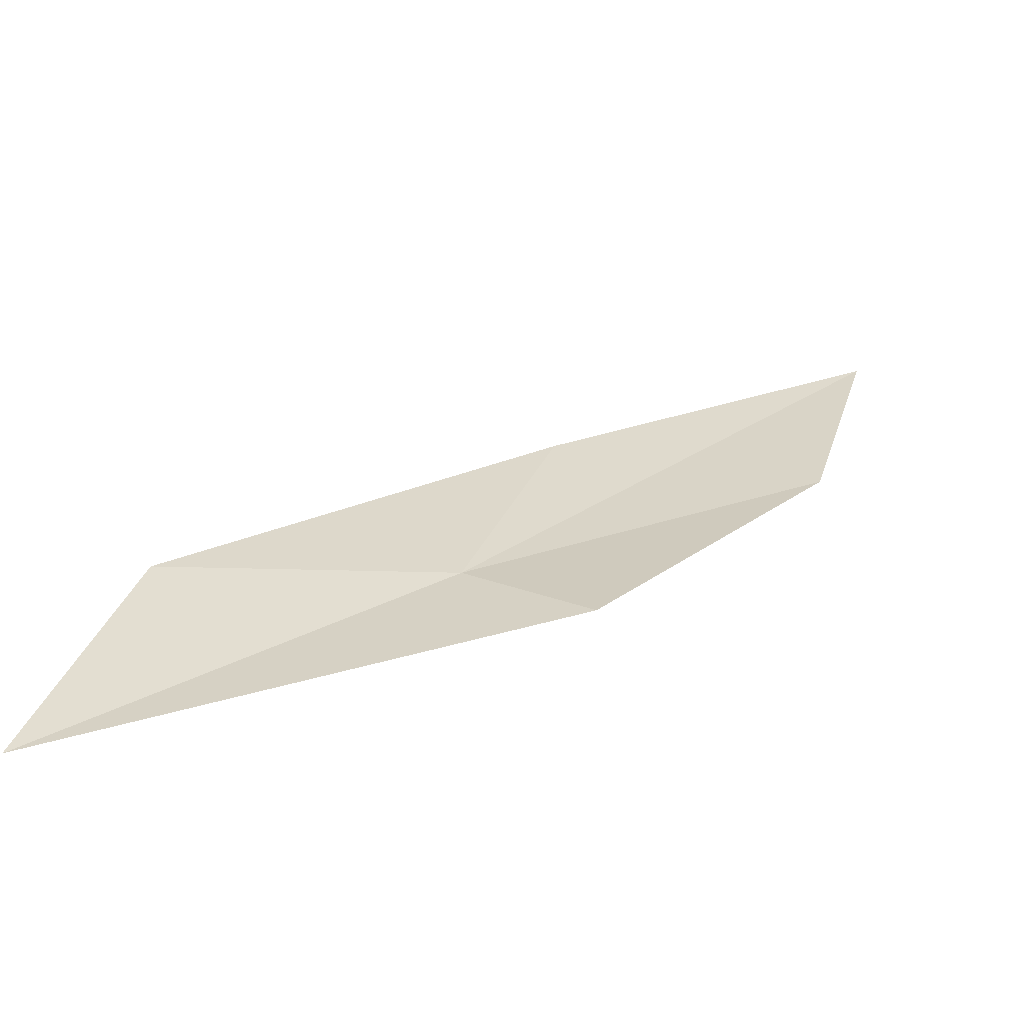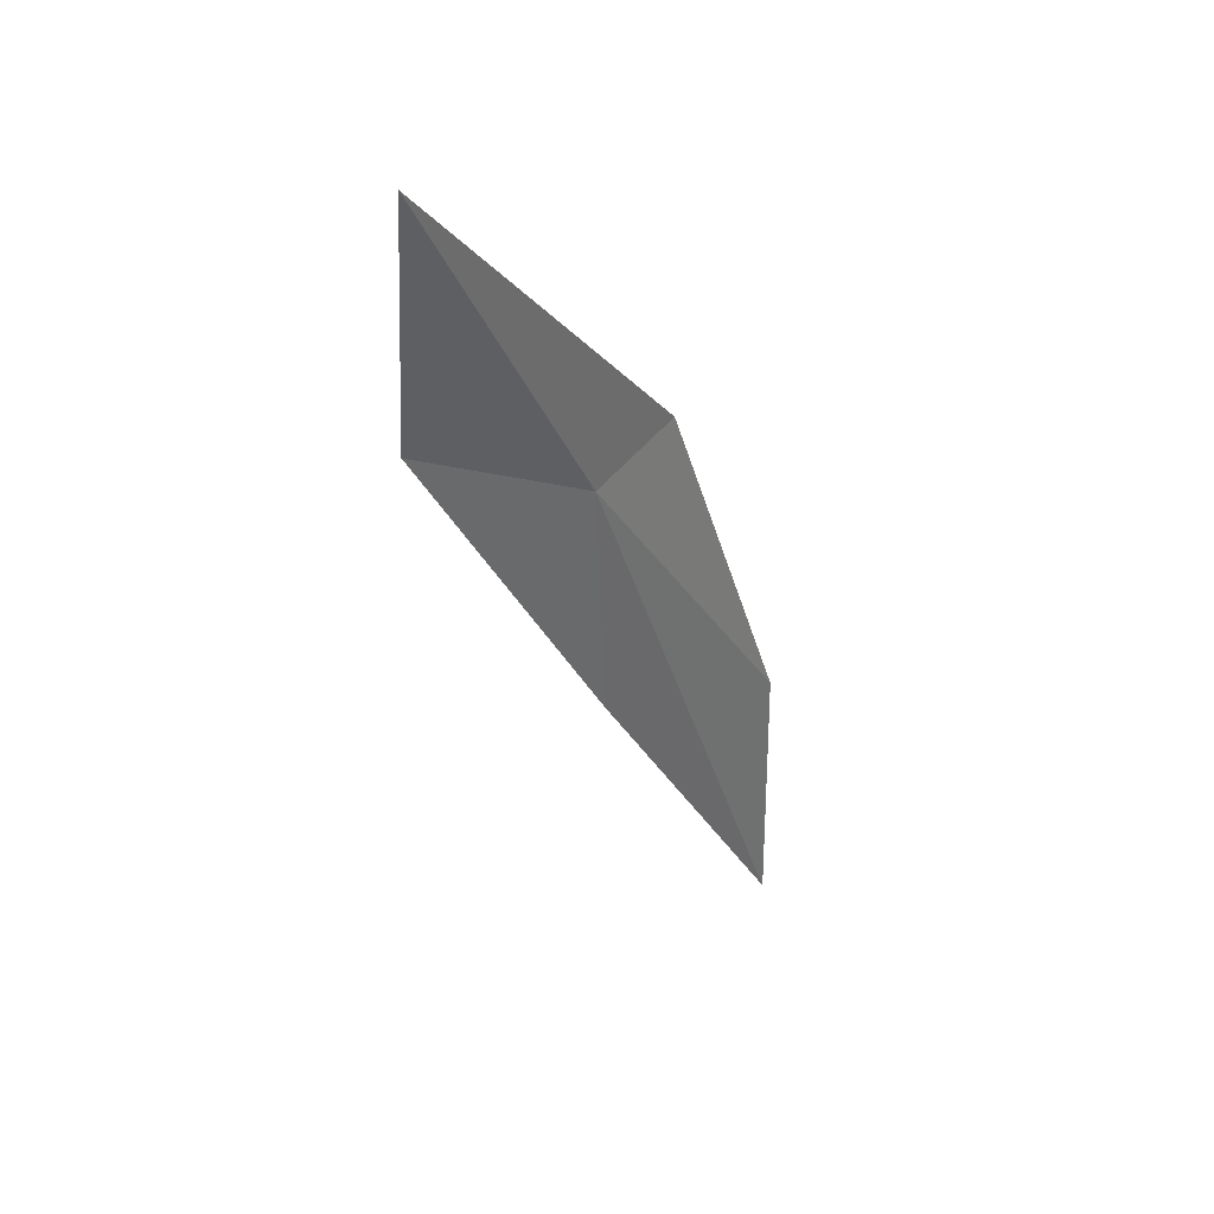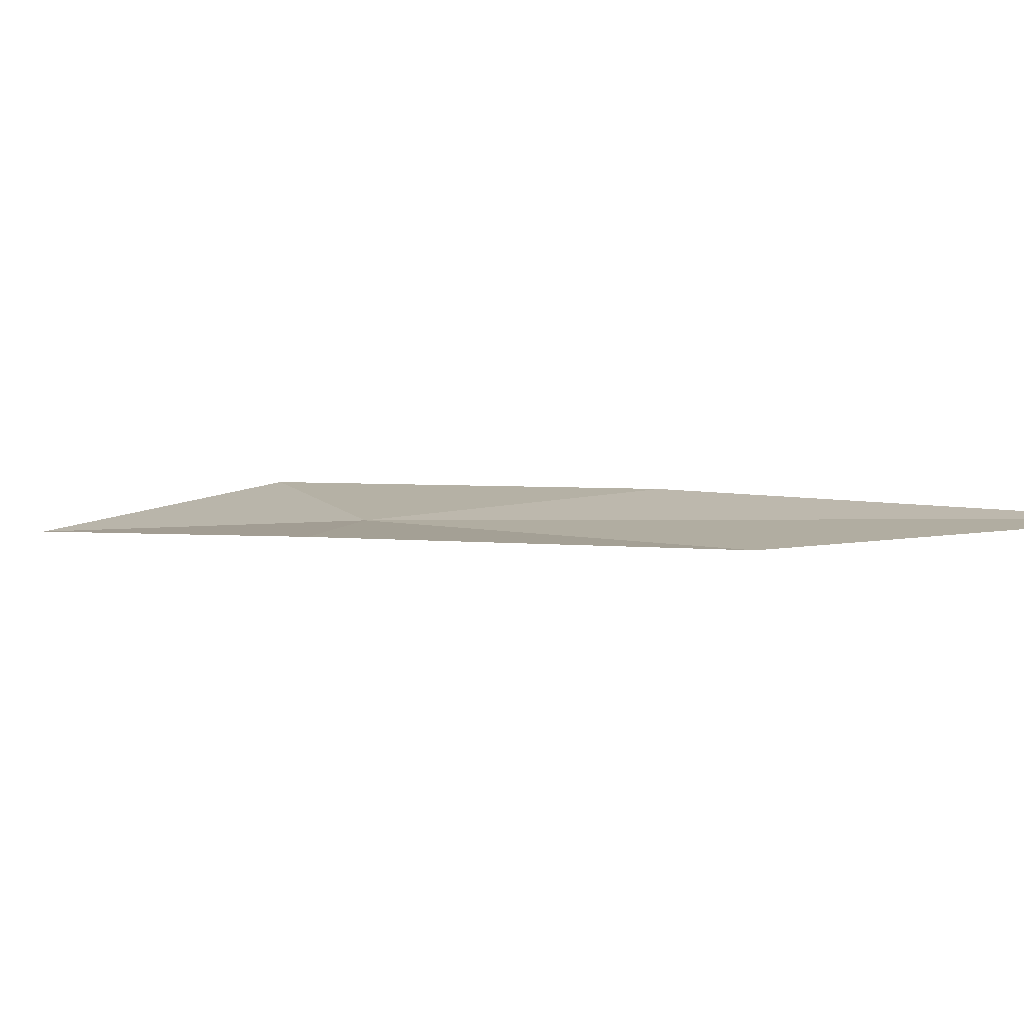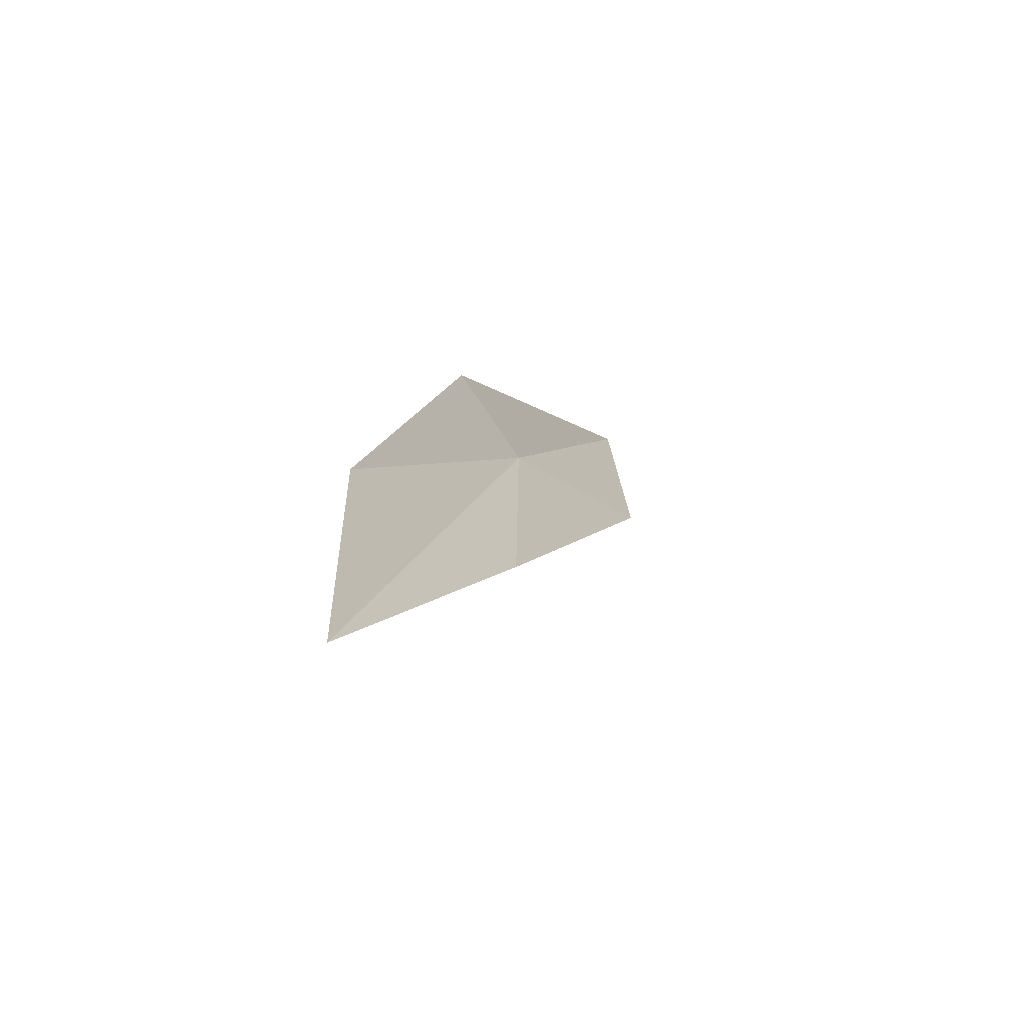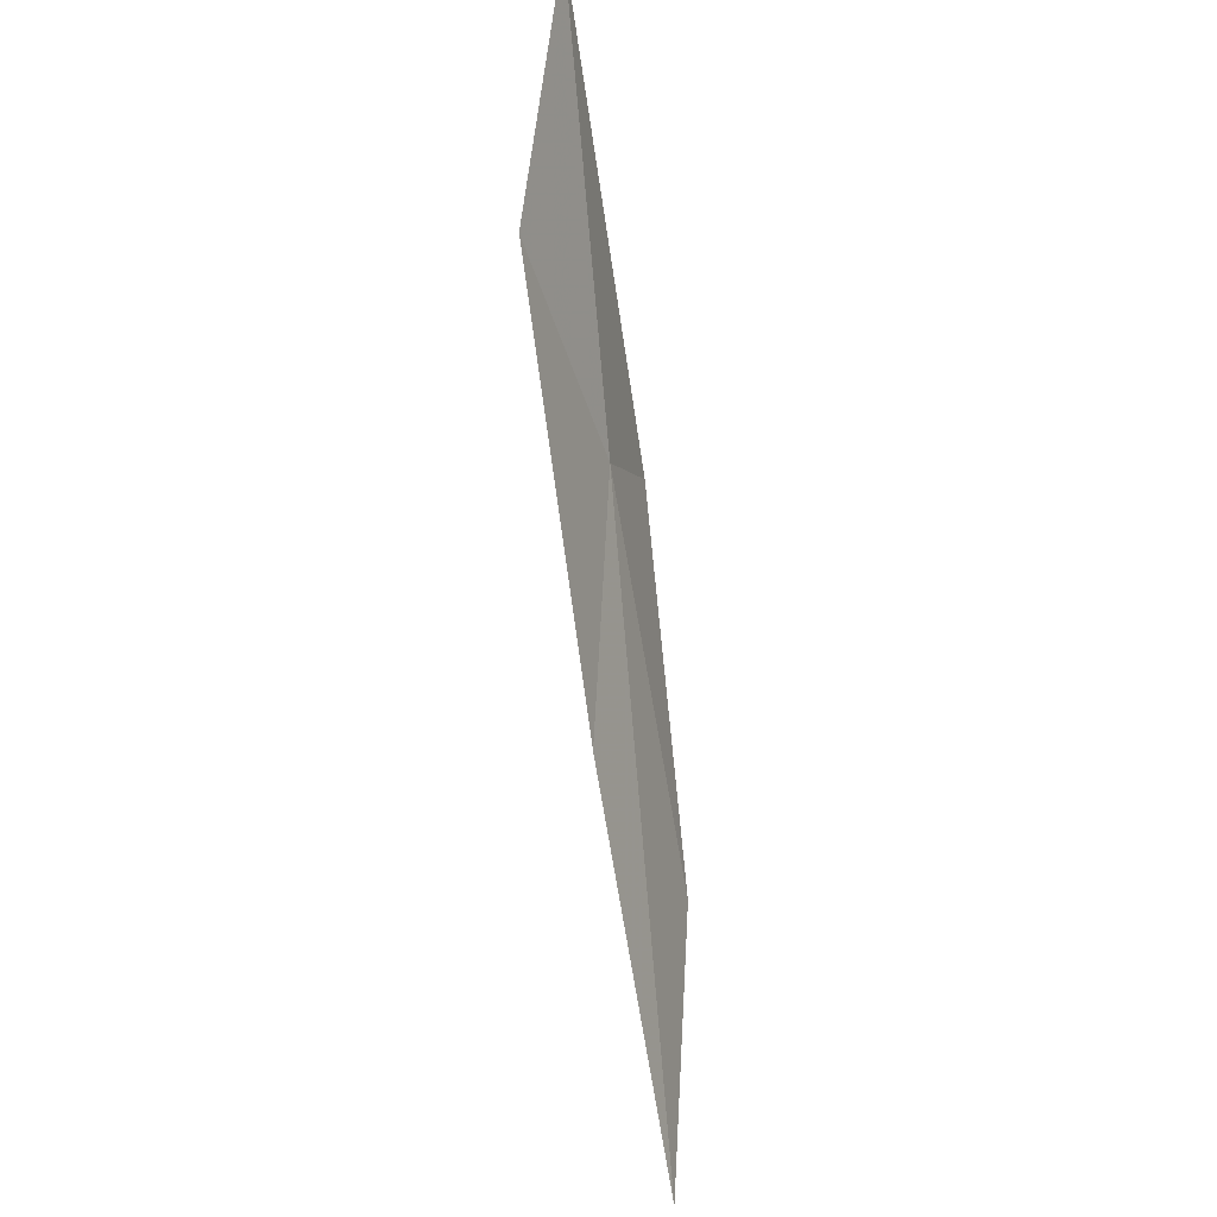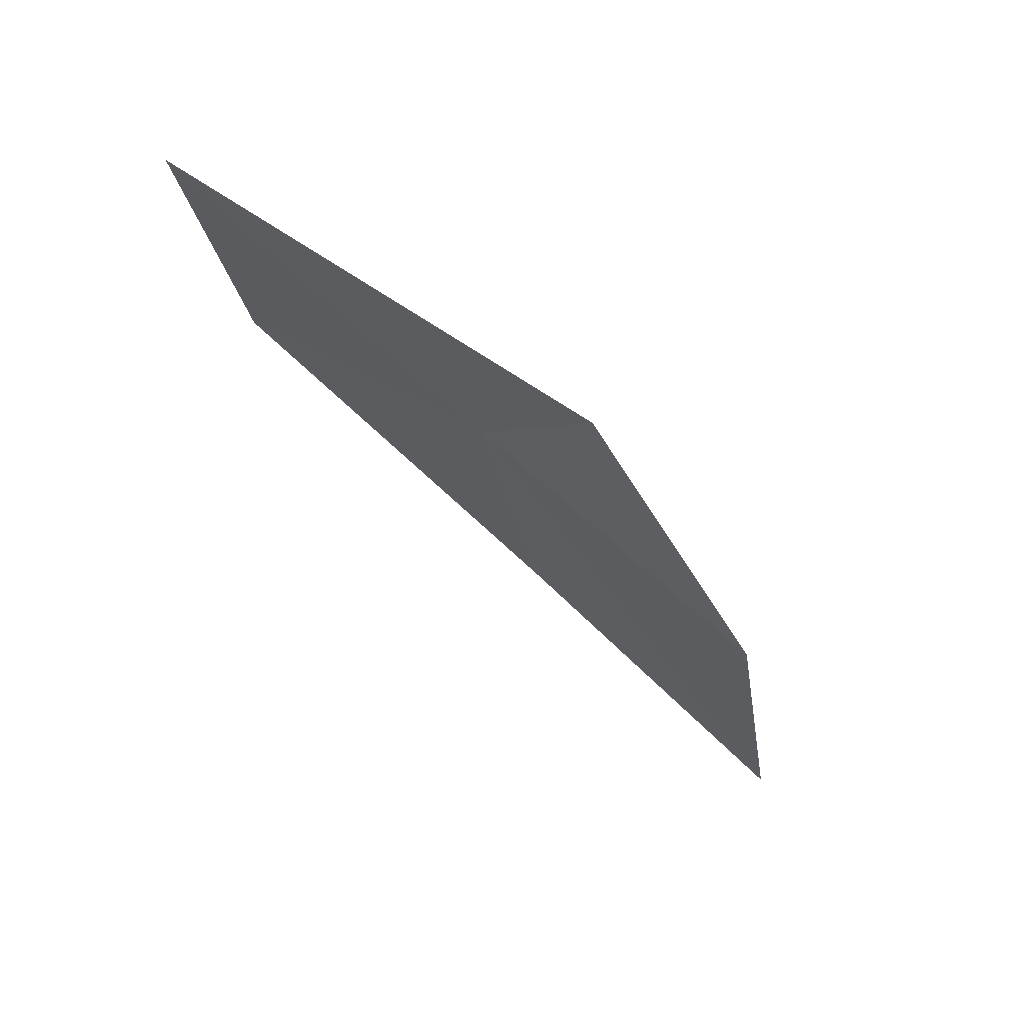
<metadata>
{"format":"obj","ext":"obj","renderer":"f3d","projection":"perspective","resolution":1024,"background":"white","views":[{"elev":19.8,"azim":4.9,"up":"+Y"},{"elev":28.7,"azim":-59.3,"up":"+Z"},{"elev":-1.4,"azim":94.9,"up":"+Y"},{"elev":-50.0,"azim":116.4,"up":"+Z"},{"elev":-21.2,"azim":-80.9,"up":"+Z"},{"elev":48.8,"azim":0.3,"up":"+Z"}]}
</metadata>
<code>
v 4.006 30 25.45
v 4.742 29.89 25.66
v 5.971 29.8 23.24
v 6.257 29.95 21.35
v 4.384 30.16 23.76
v 2.499 30.27 26.21
v 2.15 29.97 27.83
f 1 2 3
f 1 3 4
f 1 4 5
f 1 5 6
f 1 6 7
f 1 7 2

</code>
